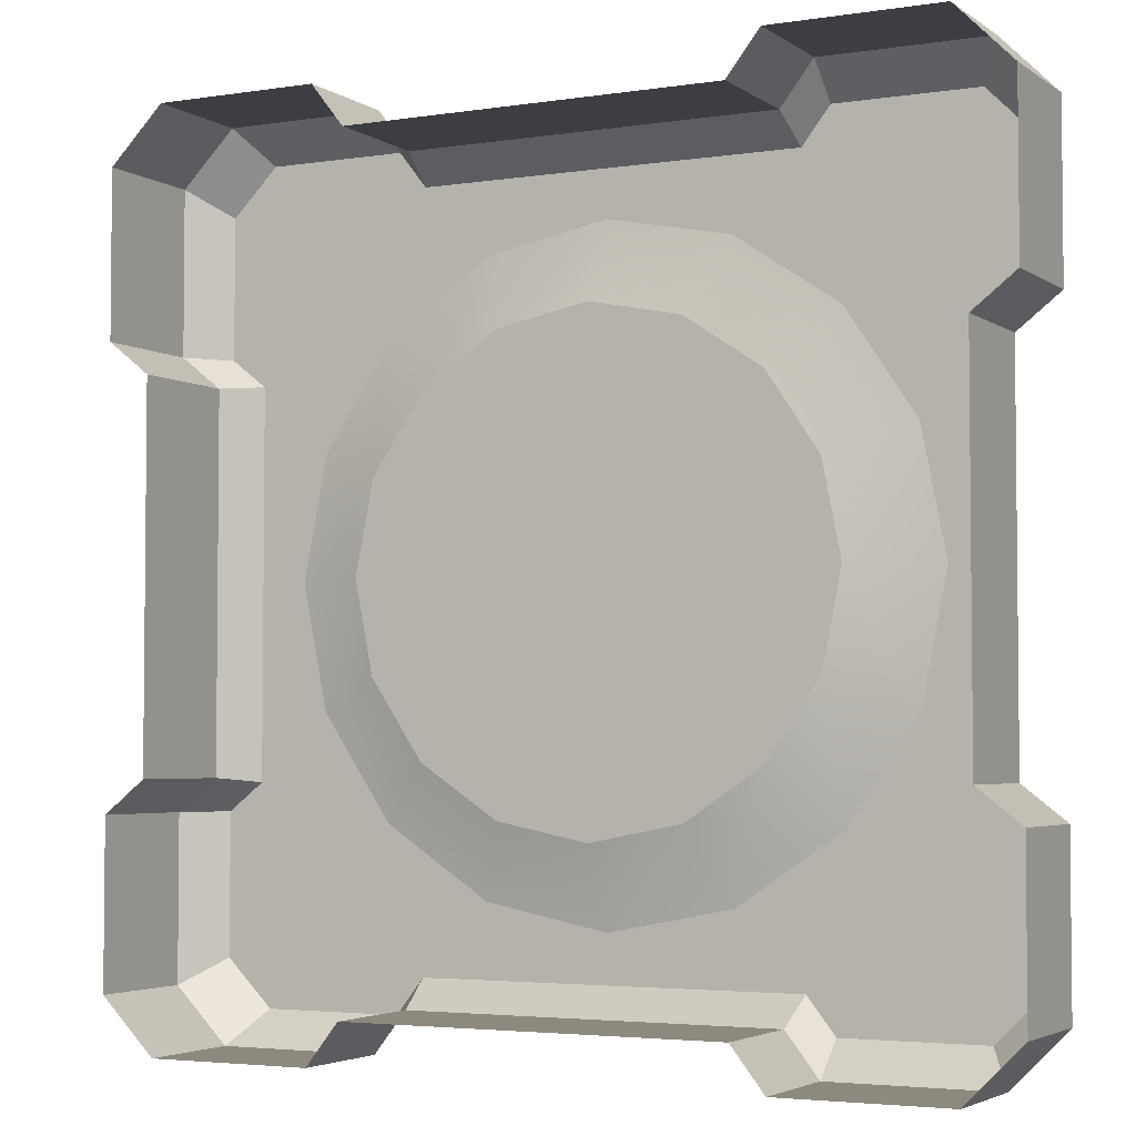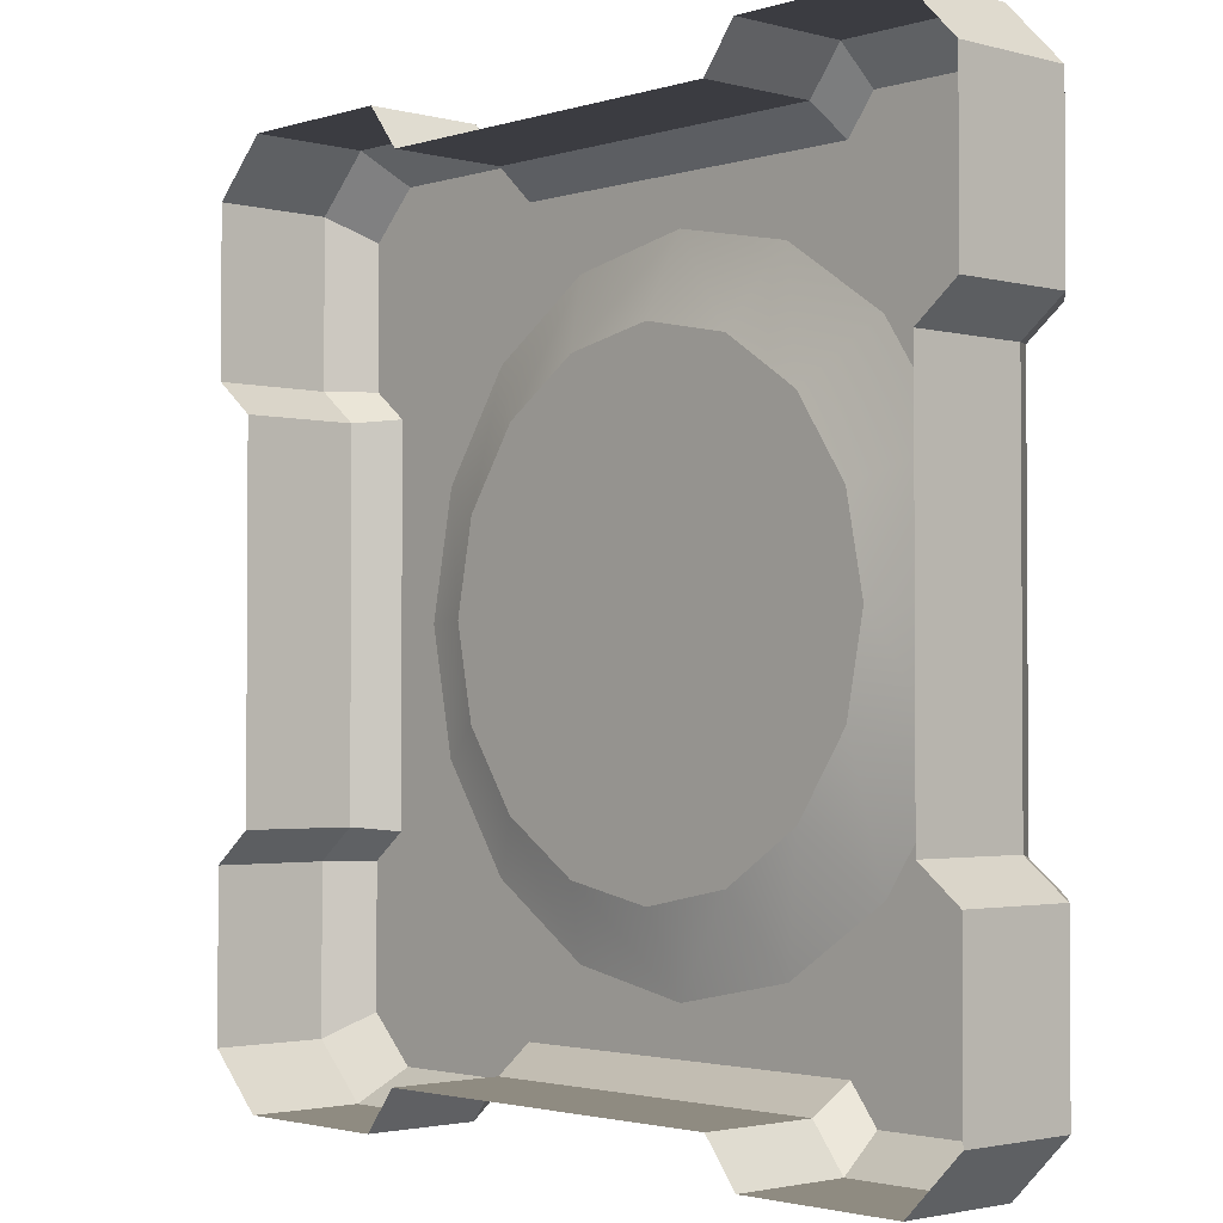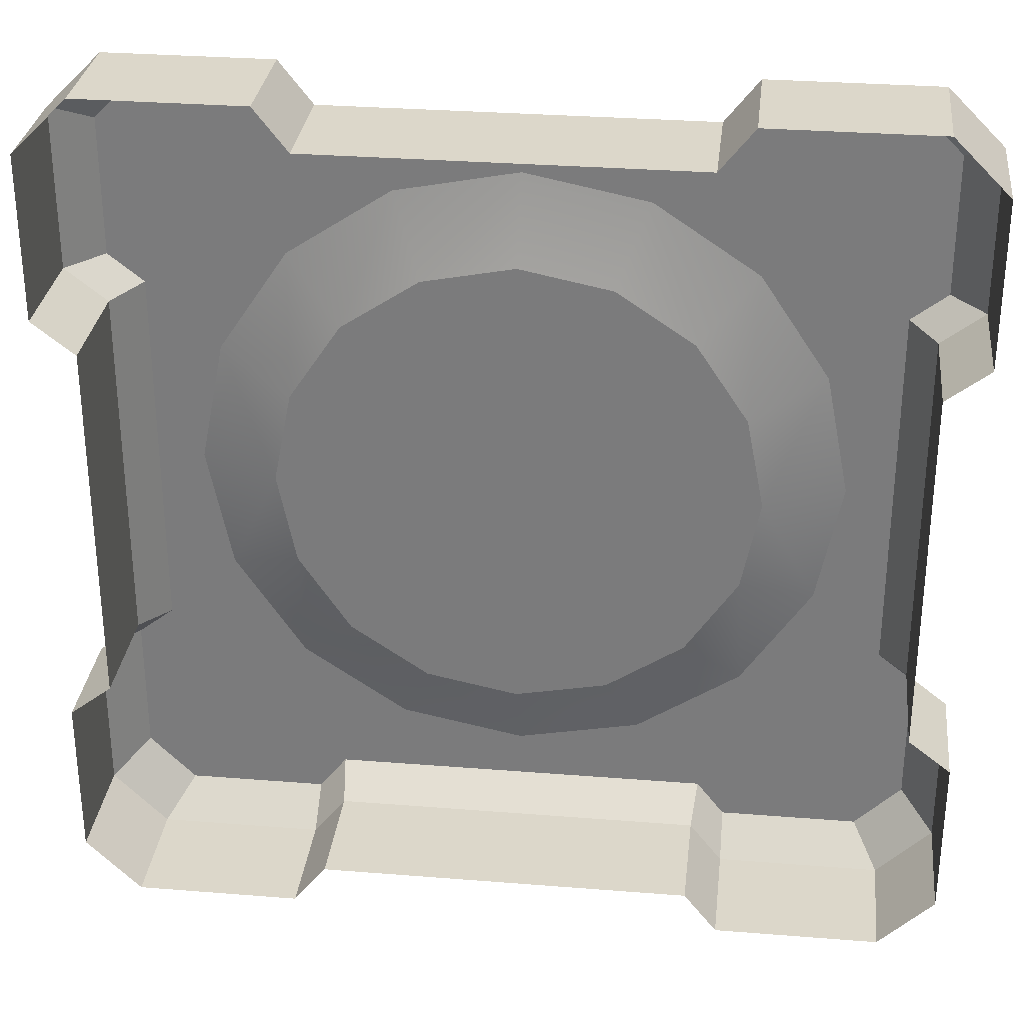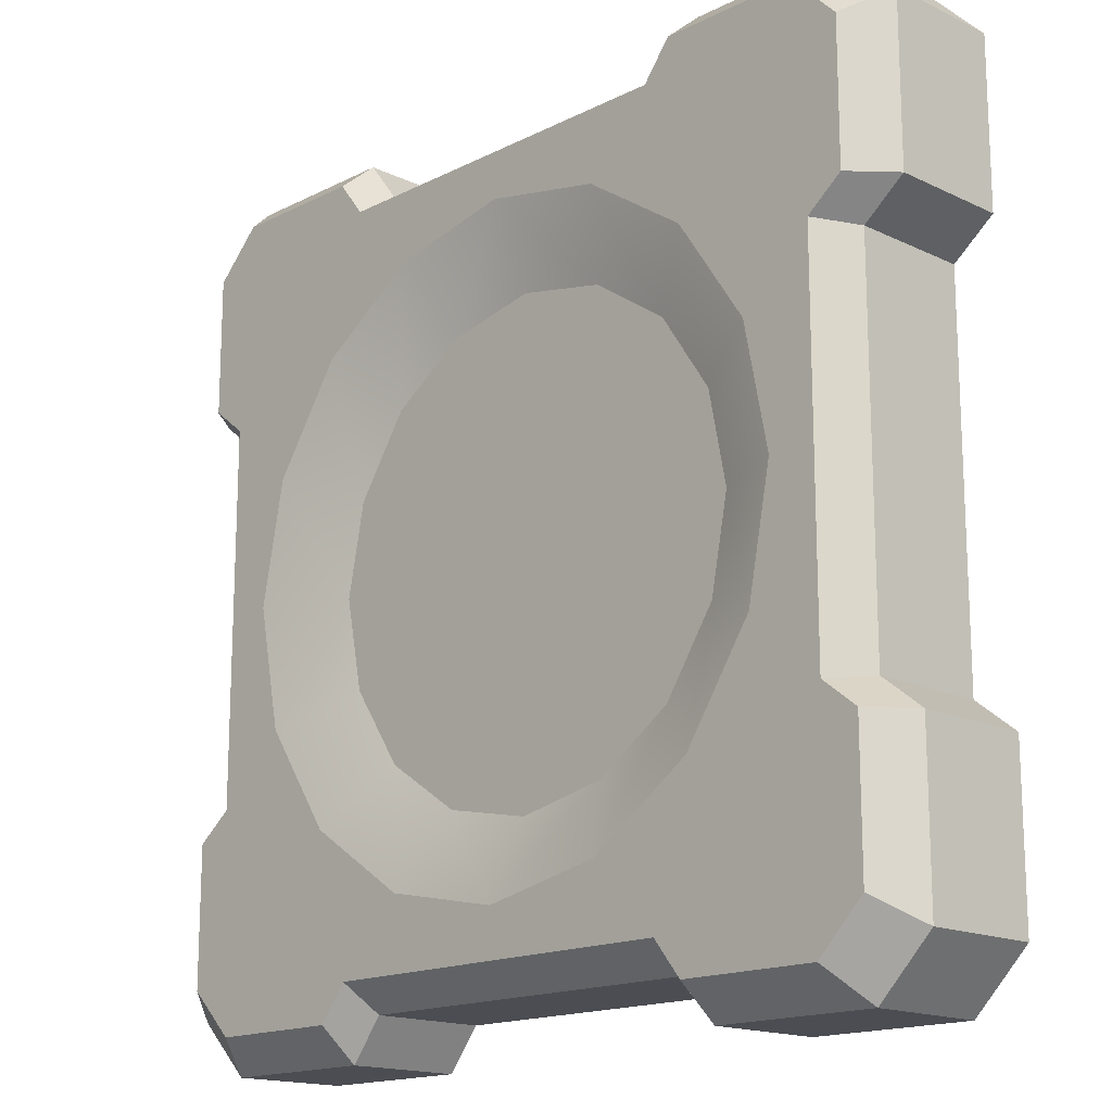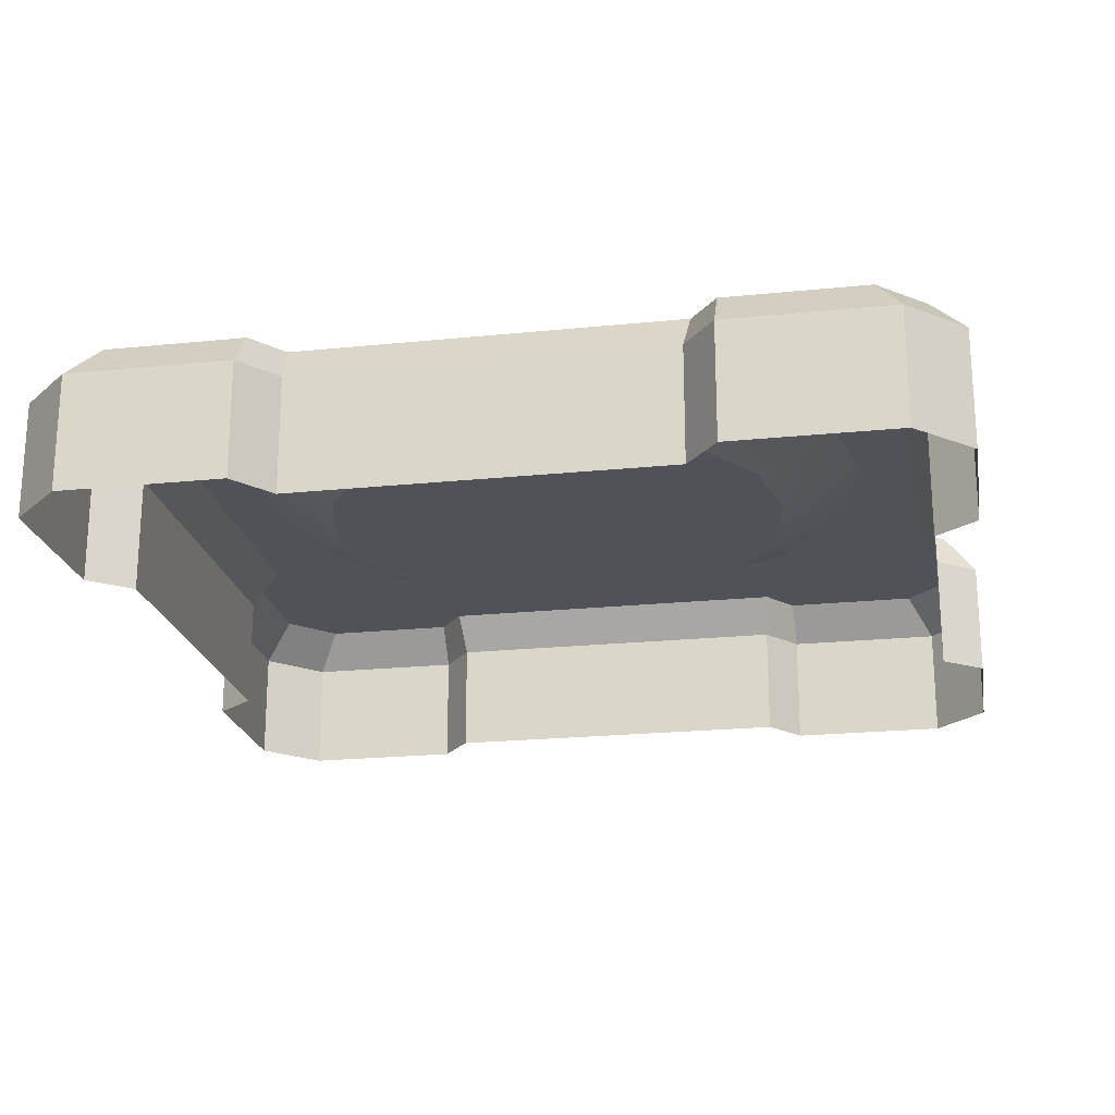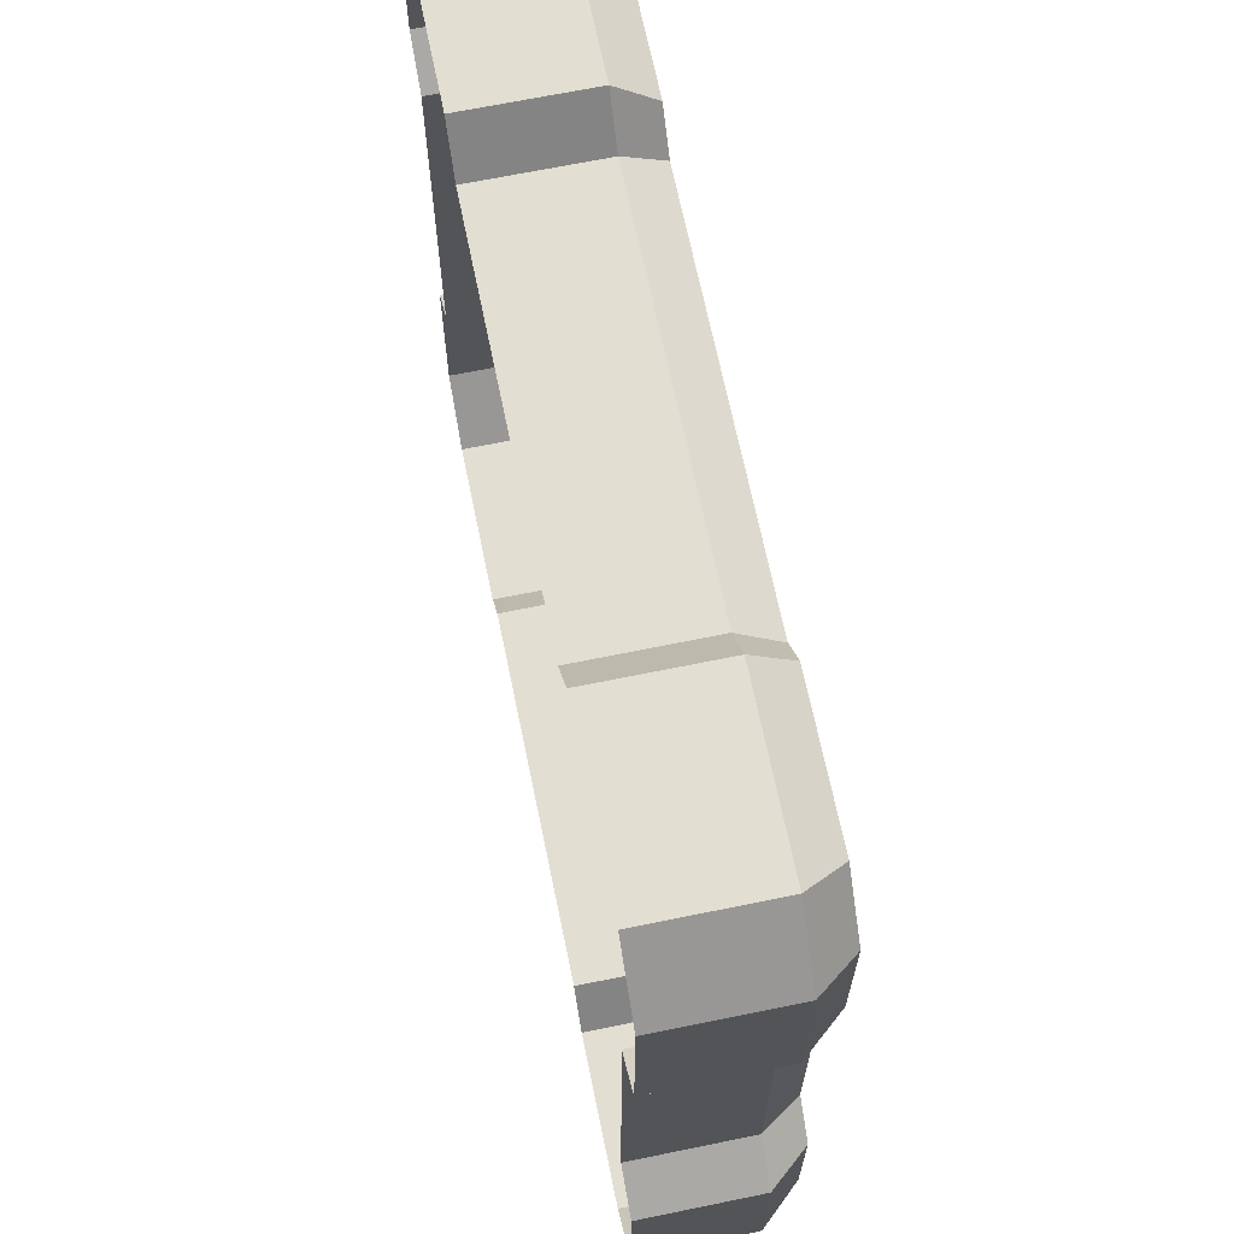
<metadata>
{"format":"obj","ext":"obj","renderer":"f3d","projection":"perspective","resolution":1024,"background":"white","views":[{"elev":-3.7,"azim":27.1,"up":"+Z"},{"elev":-2.2,"azim":47.2,"up":"+Z"},{"elev":30.5,"azim":6.6,"up":"+Z"},{"elev":-16.3,"azim":-134.2,"up":"+Z"},{"elev":-21.4,"azim":10.3,"up":"+Y"},{"elev":67.6,"azim":78.4,"up":"+Z"}]}
</metadata>
<code>
v  -110.3 53.31 -8.685e-06
v  -101.9 53.31 42.22
v  -101.9 53.31 -8.685e-06
v  -85 53.47 180.8
v  -85 3.052e-05 180.8
v  0 3.052e-05 180.8
v  0 53.47 180.8
v  -200 53.47 100
v  -200 1.526e-05 100
v  -200 2.67e-05 175
v  -200 53.47 175
v  -163.7 71.19 185.1
v  -175 53.47 200
v  -100 53.47 200
v  -99.8 71.19 185.1
v  -185.1 71.19 99.8
v  -185.1 71.19 163.7
v  -104.2 71.19 104.2
v  -168.7 71.19 87.01
v  -180.8 53.47 85
v  -180.8 1.526e-05 85
v  -87.01 71.19 168.7
v  0 71.19 168.7
v  -100 3.433e-05 200
v  -168.7 71.19 -1.16e-05
v  -180.8 53.47 -8.711e-06
v  -180.8 0 0
v  -175 3.433e-05 200
v  -42.22 53.31 -8.685e-06
v  -42.22 53.31 101.9
v  0 53.31 110.3
v  0 53.31 -8.685e-06
v  -136.1 71.19 56.38
v  -147.3 71.19 -1.16e-05
v  -56.38 71.19 136.1
v  0 71.19 147.3
v  -78.02 53.31 -8.685e-06
v  -78.02 53.31 78.02
v  110.3 53.31 -8.685e-06
v  101.9 53.31 -8.685e-06
v  101.9 53.31 42.22
v  85 3.052e-05 180.8
v  85 53.47 180.8
v  200 2.67e-05 175
v  200 1.526e-05 100
v  200 53.47 100
v  200 53.47 175
v  100 53.47 200
v  175 53.47 200
v  163.7 71.19 185.1
v  99.8 71.19 185.1
v  185.1 71.19 163.7
v  185.1 71.19 99.8
v  104.2 71.19 104.2
v  180.8 53.47 85
v  168.7 71.19 87.01
v  180.8 1.526e-05 85
v  87.01 71.19 168.7
v  100 3.433e-05 200
v  180.8 53.47 -8.711e-06
v  168.7 71.19 -1.16e-05
v  180.8 0 0
v  175 3.433e-05 200
v  42.22 53.31 101.9
v  42.22 53.31 -8.685e-06
v  136.1 71.19 56.38
v  147.3 71.19 -1.16e-05
v  56.38 71.19 136.1
v  78.02 53.31 78.02
v  78.02 53.31 -8.685e-06
v  -101.9 53.31 -42.22
v  0 -2.67e-05 -180.8
v  -85 -2.67e-05 -180.8
v  -85 53.47 -180.8
v  0 53.47 -180.8
v  -200 -2.67e-05 -175
v  -200 -1.144e-05 -100
v  -200 53.47 -100
v  -200 53.47 -175
v  -100 53.47 -200
v  -175 53.47 -200
v  -163.7 71.19 -185.1
v  -99.8 71.19 -185.1
v  -185.1 71.19 -163.7
v  -185.1 71.19 -99.8
v  -104.2 71.19 -104.2
v  -180.8 53.47 -85
v  -168.7 71.19 -87.01
v  -180.8 -1.144e-05 -85
v  -87.01 71.19 -168.7
v  0 71.19 -168.7
v  -100 -3.433e-05 -200
v  -175 -3.433e-05 -200
v  0 53.31 -110.3
v  -42.22 53.31 -101.9
v  -136.1 71.19 -56.38
v  -56.38 71.19 -136.1
v  0 71.19 -147.3
v  -78.02 53.31 -78.02
v  101.9 53.31 -42.22
v  85 53.47 -180.8
v  85 -2.67e-05 -180.8
v  200 53.47 -100
v  200 -1.144e-05 -100
v  200 -2.67e-05 -175
v  200 53.47 -175
v  163.7 71.19 -185.1
v  175 53.47 -200
v  100 53.47 -200
v  99.8 71.19 -185.1
v  185.1 71.19 -99.8
v  185.1 71.19 -163.7
v  104.2 71.19 -104.2
v  168.7 71.19 -87.01
v  180.8 53.47 -85
v  180.8 -1.144e-05 -85
v  87.01 71.19 -168.7
v  100 -3.433e-05 -200
v  175 -3.433e-05 -200
v  42.22 53.31 -101.9
v  136.1 71.19 -56.38
v  56.38 71.19 -136.1
v  78.02 53.31 -78.02
g Cube.018_Cube.018
f 1 2 3
f 4 5 6
f 6 7 4
f 8 9 10
f 10 11 8
f 12 13 14
f 14 15 12
f 16 17 12
f 16 12 15
f 15 18 16
f 19 20 8
f 8 16 19
f 20 21 9
f 9 8 20
f 22 4 7
f 7 23 22
f 14 24 5
f 5 4 14
f 25 26 20
f 20 19 25
f 15 14 4
f 4 22 15
f 26 27 21
f 21 20 26
f 17 11 13
f 13 12 17
f 16 8 11
f 11 17 16
f 10 28 13
f 13 11 10
f 13 28 24
f 24 14 13
f 29 30 31
f 31 32 29
f 25 19 33
f 33 34 25
f 35 22 23
f 23 36 35
f 18 15 22
f 22 35 18
f 37 38 30
f 30 29 37
f 19 16 18
f 18 33 19
f 3 2 38
f 38 37 3
f 30 35 36
f 36 31 30
f 1 34 33
f 33 2 1
f 38 18 35
f 35 30 38
f 2 33 18
f 18 38 2
f 39 40 41
f 6 42 43
f 43 7 6
f 44 45 46
f 46 47 44
f 48 49 50
f 50 51 48
f 50 52 53
f 50 53 54
f 54 51 50
f 46 55 56
f 56 53 46
f 45 57 55
f 55 46 45
f 7 43 58
f 58 23 7
f 42 59 48
f 48 43 42
f 55 60 61
f 61 56 55
f 43 48 51
f 51 58 43
f 57 62 60
f 60 55 57
f 49 47 52
f 52 50 49
f 47 46 53
f 53 52 47
f 49 63 44
f 44 47 49
f 59 63 49
f 49 48 59
f 31 64 65
f 65 32 31
f 66 56 61
f 61 67 66
f 23 58 68
f 68 36 23
f 58 51 54
f 54 68 58
f 64 69 70
f 70 65 64
f 54 53 56
f 56 66 54
f 69 41 40
f 40 70 69
f 36 68 64
f 64 31 36
f 66 67 39
f 39 41 66
f 68 54 69
f 69 64 68
f 54 66 41
f 41 69 54
f 1 3 71
f 72 73 74
f 74 75 72
f 76 77 78
f 78 79 76
f 80 81 82
f 82 83 80
f 82 84 85
f 82 85 86
f 86 83 82
f 78 87 88
f 88 85 78
f 77 89 87
f 87 78 77
f 75 74 90
f 90 91 75
f 73 92 80
f 80 74 73
f 87 26 25
f 25 88 87
f 74 80 83
f 83 90 74
f 89 27 26
f 26 87 89
f 81 79 84
f 84 82 81
f 79 78 85
f 85 84 79
f 81 93 76
f 76 79 81
f 92 93 81
f 81 80 92
f 94 95 29
f 29 32 94
f 96 88 25
f 25 34 96
f 91 90 97
f 97 98 91
f 90 83 86
f 86 97 90
f 95 99 37
f 37 29 95
f 86 85 88
f 88 96 86
f 99 71 3
f 3 37 99
f 98 97 95
f 95 94 98
f 96 34 1
f 1 71 96
f 97 86 99
f 99 95 97
f 86 96 71
f 71 99 86
f 39 100 40
f 101 102 72
f 72 75 101
f 103 104 105
f 105 106 103
f 107 108 109
f 109 110 107
f 111 112 107
f 111 107 110
f 110 113 111
f 114 115 103
f 103 111 114
f 115 116 104
f 104 103 115
f 117 101 75
f 75 91 117
f 109 118 102
f 102 101 109
f 61 60 115
f 115 114 61
f 110 109 101
f 101 117 110
f 60 62 116
f 116 115 60
f 112 106 108
f 108 107 112
f 111 103 106
f 106 112 111
f 105 119 108
f 108 106 105
f 108 119 118
f 118 109 108
f 65 120 94
f 94 32 65
f 61 114 121
f 121 67 61
f 122 117 91
f 91 98 122
f 113 110 117
f 117 122 113
f 70 123 120
f 120 65 70
f 114 111 113
f 113 121 114
f 40 100 123
f 123 70 40
f 120 122 98
f 98 94 120
f 39 67 121
f 121 100 39
f 123 113 122
f 122 120 123
f 100 121 113
f 113 123 100

</code>
